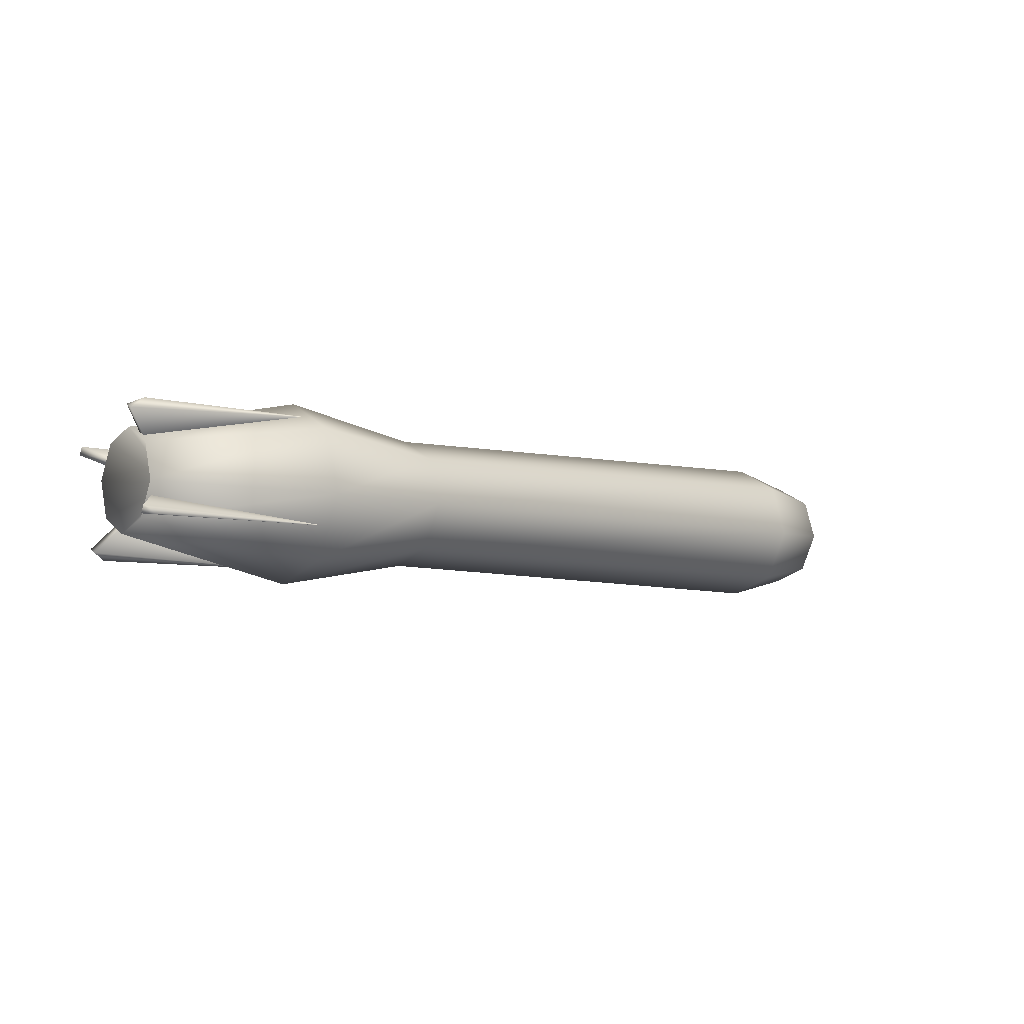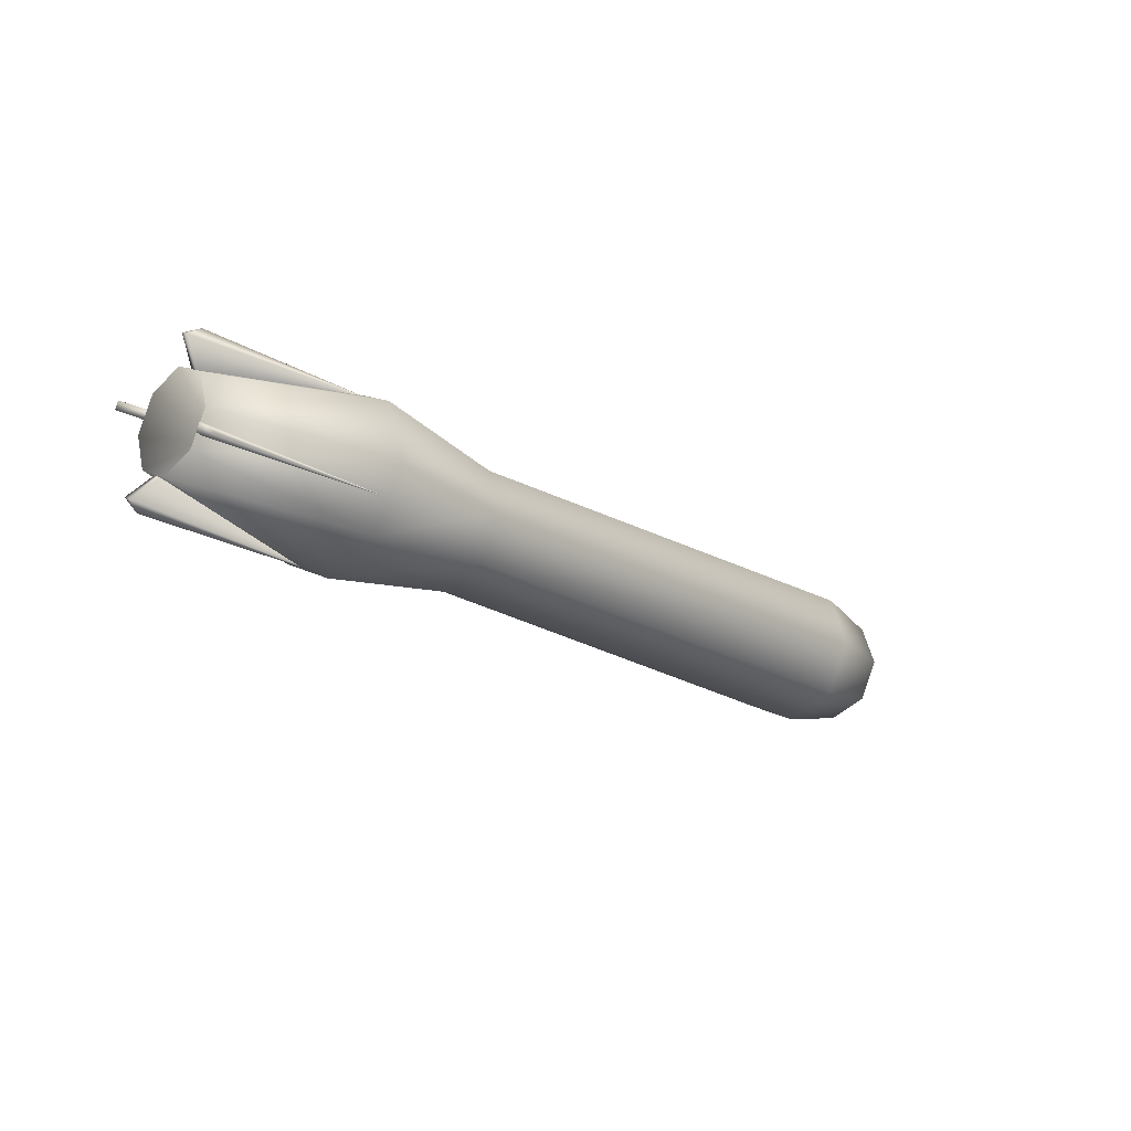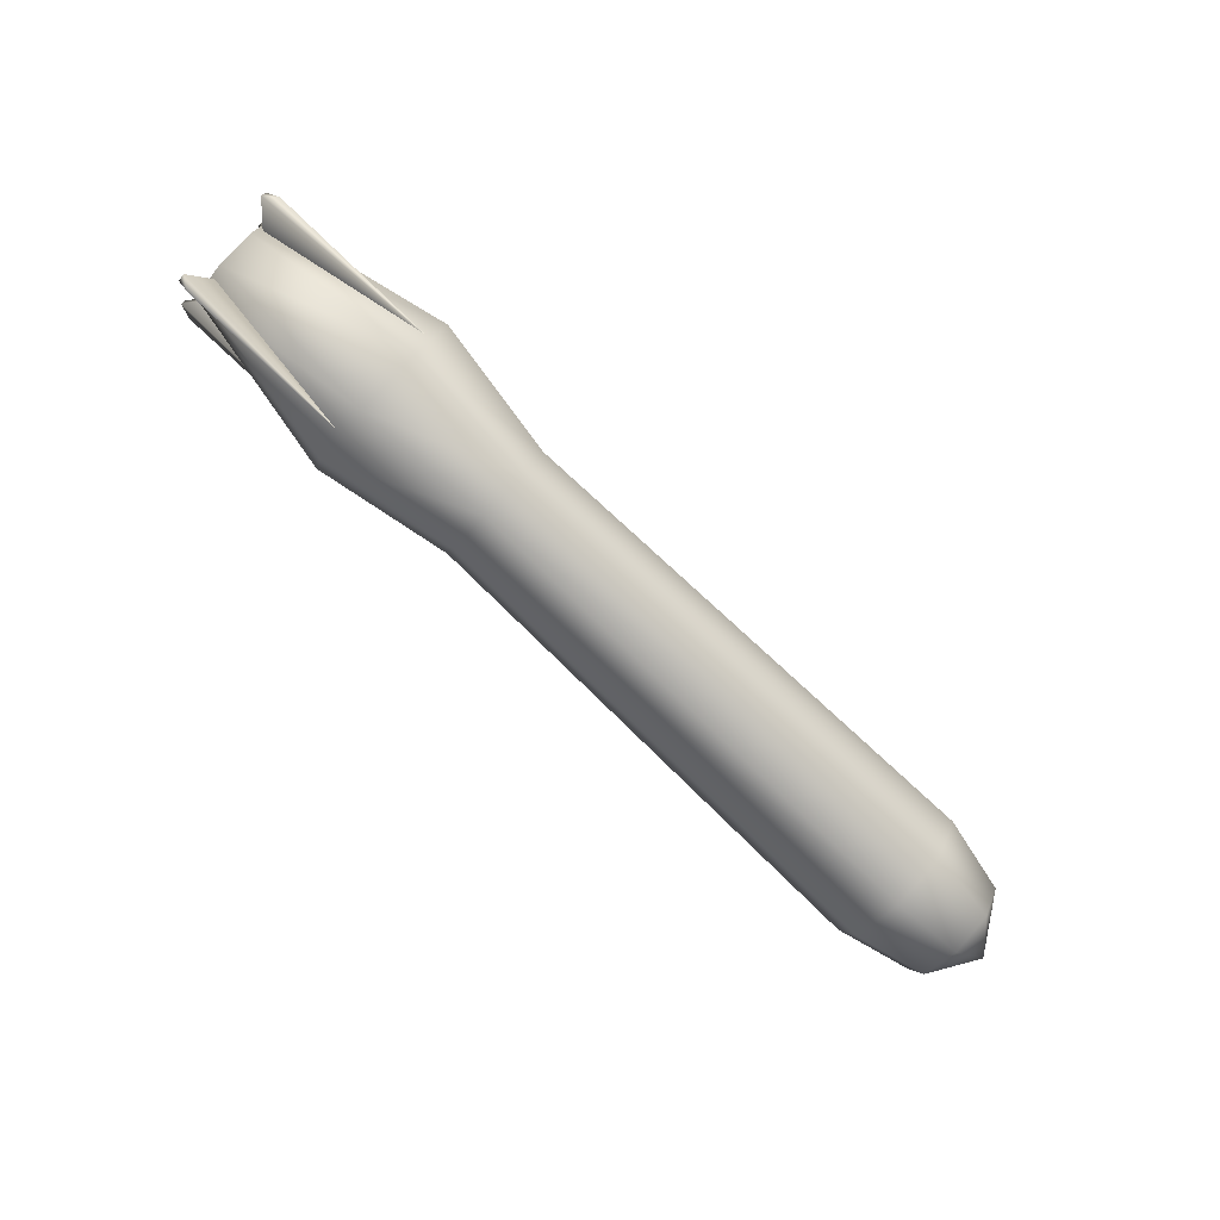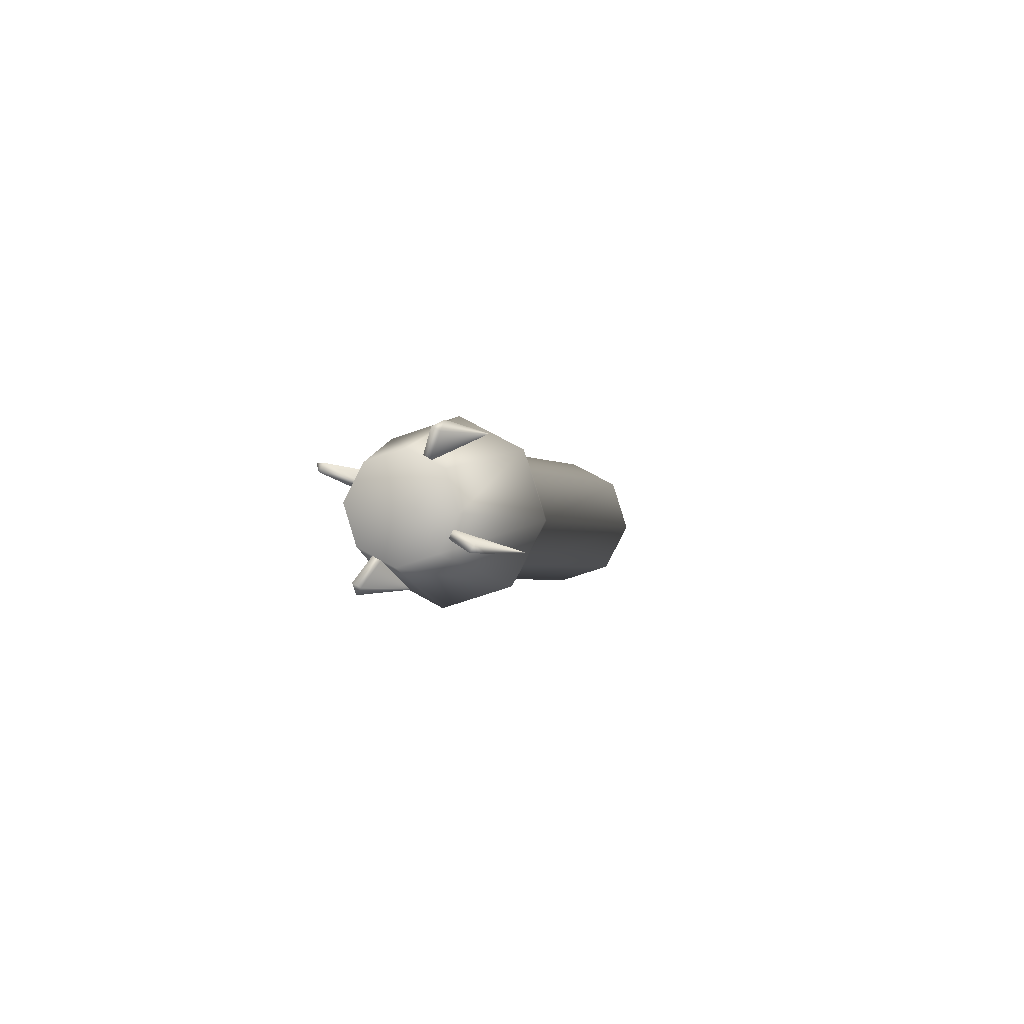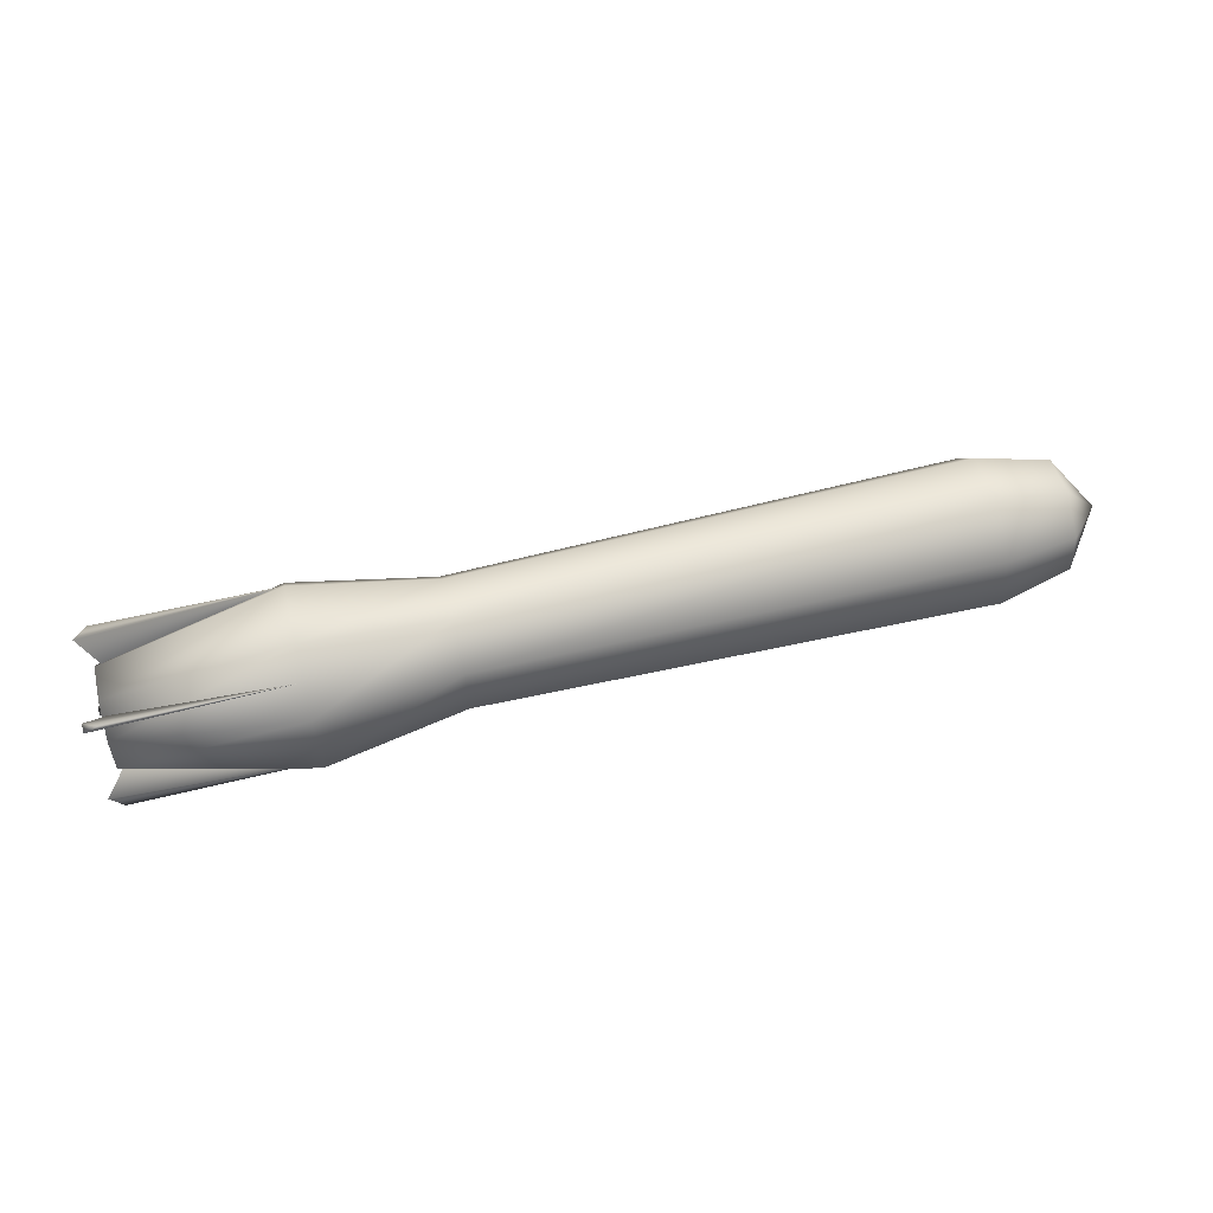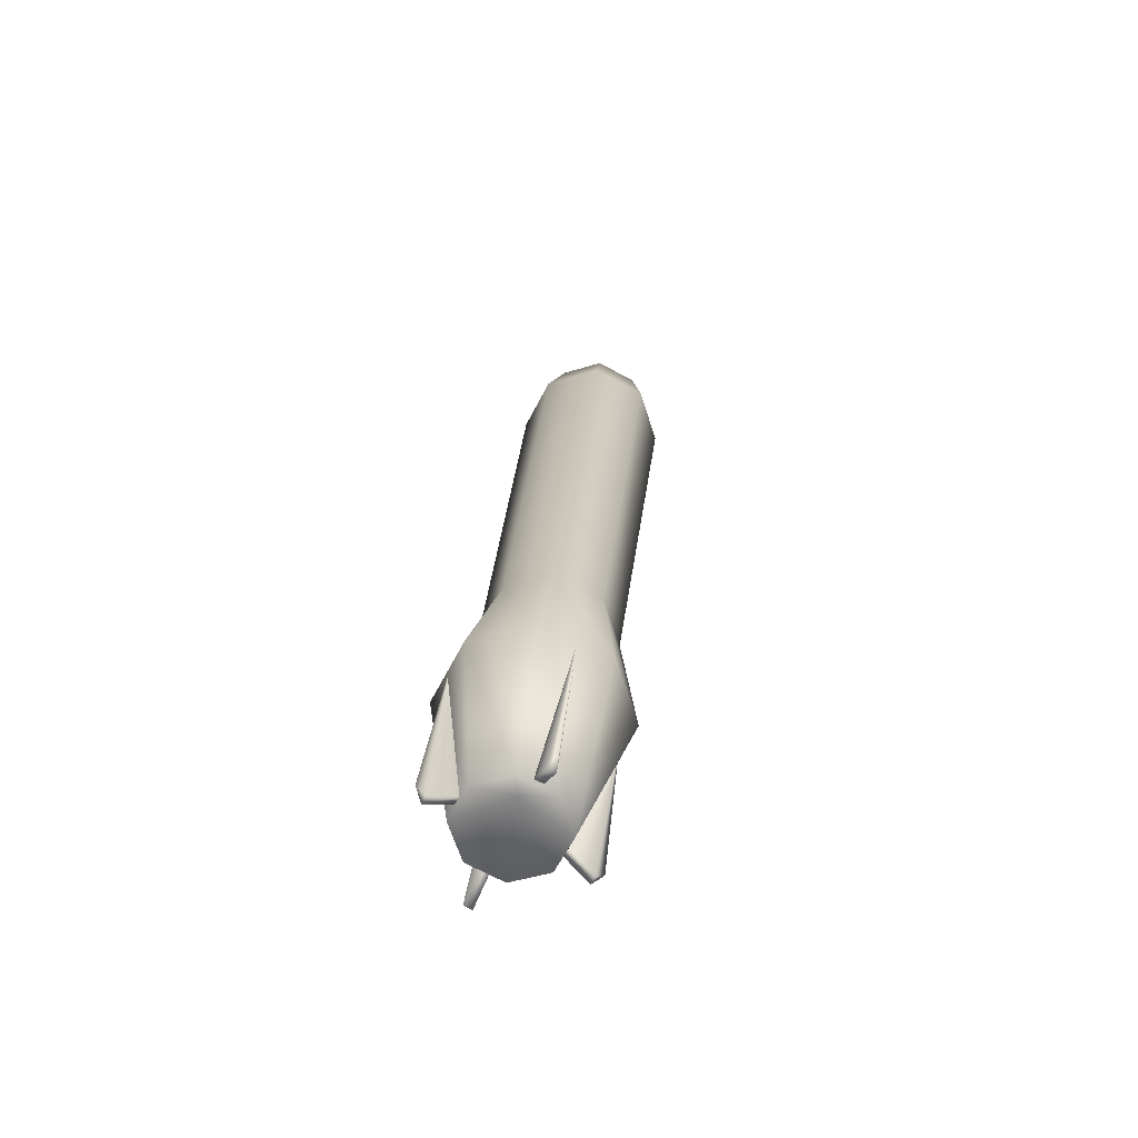
<metadata>
{"format":"obj","ext":"obj","renderer":"f3d","projection":"perspective","resolution":1024,"background":"white","views":[{"elev":-5.9,"azim":143.4,"up":"+Z"},{"elev":-22.2,"azim":137.7,"up":"+Z"},{"elev":-78.8,"azim":136.7,"up":"+Y"},{"elev":1.3,"azim":101.6,"up":"+Y"},{"elev":67.3,"azim":165.9,"up":"+Y"},{"elev":26.2,"azim":97.3,"up":"+Z"}]}
</metadata>
<code>
v -0.7218 0.02393 -0.115
v -0.8641 -0.005035 -0.08843
v -0.8658 0.03306 -0.01389
v -0.7241 0.07429 -0.01647
v -0.8649 0.007156 0.06632
v -0.7229 0.04006 0.08951
v -0.8618 -0.06732 0.1044
v -0.7188 -0.0584 0.1399
v -0.8584 -0.1475 0.07853
v -0.7143 -0.1643 0.1057
v -0.8566 -0.1855 0.003992
v -0.7119 -0.2146 0.007135
v -0.8576 -0.1596 -0.07621
v -0.7132 -0.1804 -0.09885
v -0.8606 -0.08517 -0.1143
v -0.7173 -0.08196 -0.1493
v 0.2598 0.05294 -0.09871
v 0.2578 0.09684 -0.0128
v 0.2589 0.06724 0.07887
v 0.2624 -0.0186 0.1228
v 0.2664 -0.1102 0.0932
v 0.2684 -0.1541 0.007287
v 0.2673 -0.1245 -0.08438
v 0.2638 -0.03864 -0.1283
v 0.5279 0.09572 -0.135
v 0.5251 0.1564 -0.01621
v 0.5266 0.1154 0.1108
v 0.5315 -0.003258 0.1715
v 0.537 -0.1301 0.1305
v 0.5398 -0.1908 0.01175
v 0.5383 -0.1498 -0.1152
v 0.5334 -0.03116 -0.176
v 0.8761 -0.01085 -0.09859
v 0.7827 -0.006607 -0.00174
v 0.8788 -0.07649 -0.06498
v 0.8797 -0.09961 0.006633
v 0.8781 -0.06604 0.07233
v 0.875 0.005504 0.09547
v 0.8723 0.07114 0.06186
v 0.8715 0.09427 -0.009751
v 0.873 0.0607 -0.07545
v 0.8632 0.07385 -0.05052
v 0.8996 0.1203 -0.07339
v 0.8993 0.128 -0.05823
v 0.8628 0.0816 -0.03536
v 0.8695 -0.07998 0.04737
v 0.9097 -0.1232 0.07038
v 0.91 -0.1309 0.05522
v 0.8699 -0.08772 0.0322
v 0.8686 -0.05196 -0.07855
v 0.9079 -0.07325 -0.1233
v 0.9073 -0.05811 -0.1311
v 0.868 -0.03681 -0.08631
v 0.8641 0.04583 0.0754
v 0.9014 0.07037 0.1203
v 0.902 0.05522 0.1281
v 0.8648 0.03068 0.08316
v -0.9406 -0.07961 -0.005103
v 0.5295 0.1237 -0.07429
v 0.8725 0.1395 -0.07426
v 0.5411 -0.1578 0.06984
v 0.8843 -0.1446 0.07115
v 0.5386 -0.08907 -0.1431
v 0.8818 -0.07518 -0.1437
v 0.532 0.0549 0.1386
v 0.8751 0.07008 0.1406
f 2 1 3
f 3 1 4
f 3 4 5
f 5 4 6
f 5 6 7
f 7 6 8
f 7 8 9
f 9 8 10
f 9 10 11
f 11 10 12
f 11 12 13
f 13 12 14
f 13 14 15
f 15 14 16
f 15 16 2
f 2 16 1
f 1 17 4
f 4 17 18
f 4 18 6
f 6 18 19
f 6 19 8
f 8 19 20
f 8 20 10
f 10 20 21
f 10 21 12
f 12 21 22
f 12 22 14
f 14 22 23
f 14 23 16
f 16 23 24
f 16 24 1
f 1 24 17
f 17 25 18
f 18 25 26
f 18 26 19
f 19 26 27
f 19 27 20
f 20 27 28
f 20 28 21
f 21 28 29
f 21 29 22
f 22 29 30
f 22 30 23
f 23 30 31
f 23 31 24
f 24 31 32
f 24 32 17
f 17 32 25
f 34 33 35
f 34 35 36
f 34 36 37
f 34 37 38
f 34 38 39
f 34 39 40
f 34 40 41
f 34 41 33
f 33 32 35
f 35 32 31
f 35 31 36
f 36 31 30
f 36 30 37
f 37 30 29
f 37 29 38
f 38 29 28
f 38 28 39
f 39 28 27
f 39 27 40
f 40 27 26
f 40 26 41
f 41 26 25
f 41 25 33
f 33 25 32
f 43 42 44
f 44 42 45
f 47 46 48
f 48 46 49
f 51 50 52
f 52 50 53
f 55 54 56
f 56 54 57
f 13 15 58
f 11 13 58
f 9 11 58
f 7 9 58
f 5 7 58
f 3 5 58
f 2 3 58
f 15 2 58
f 43 59 42
f 59 43 60
f 44 60 43
f 59 60 44
f 45 59 44
f 47 61 46
f 61 47 62
f 48 62 47
f 61 62 48
f 49 61 48
f 51 63 50
f 63 51 64
f 52 64 51
f 63 64 52
f 53 63 52
f 55 65 54
f 65 55 66
f 56 66 55
f 65 66 56
f 57 65 56

</code>
